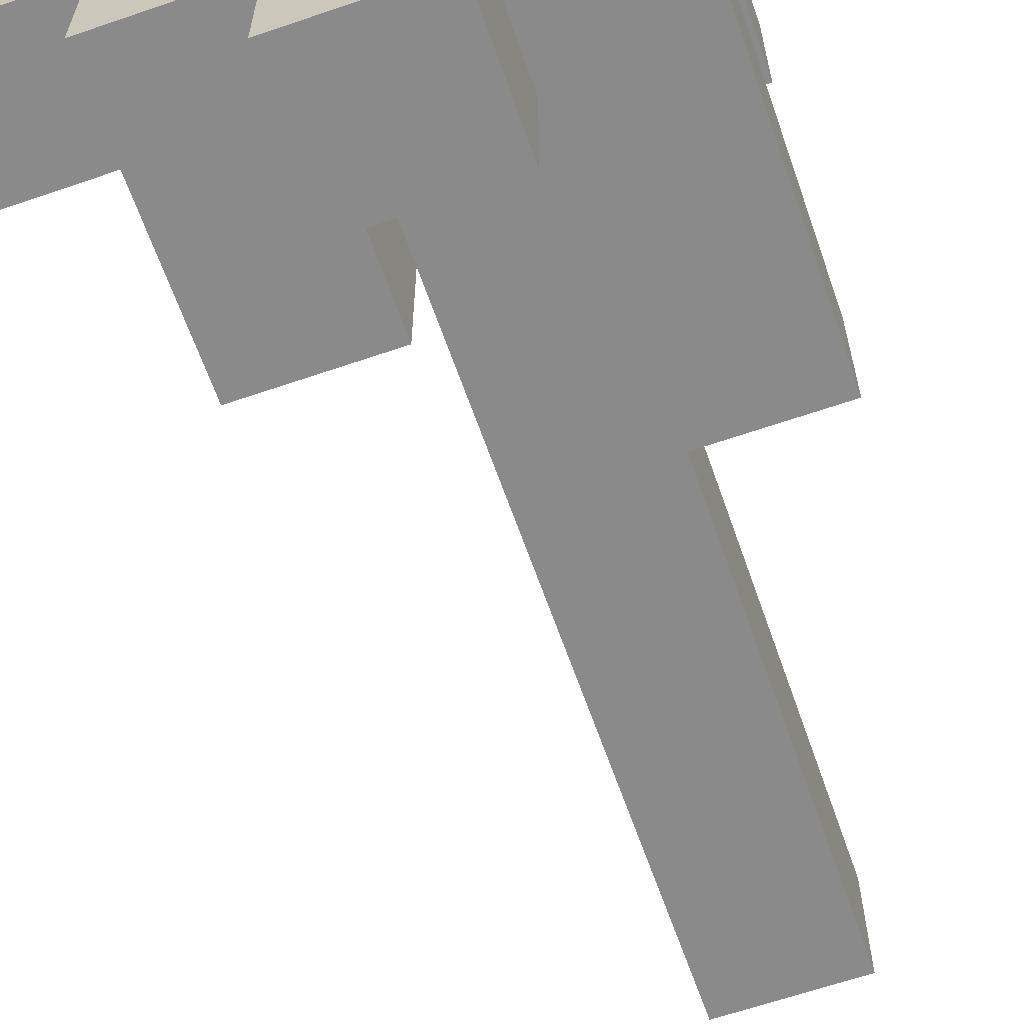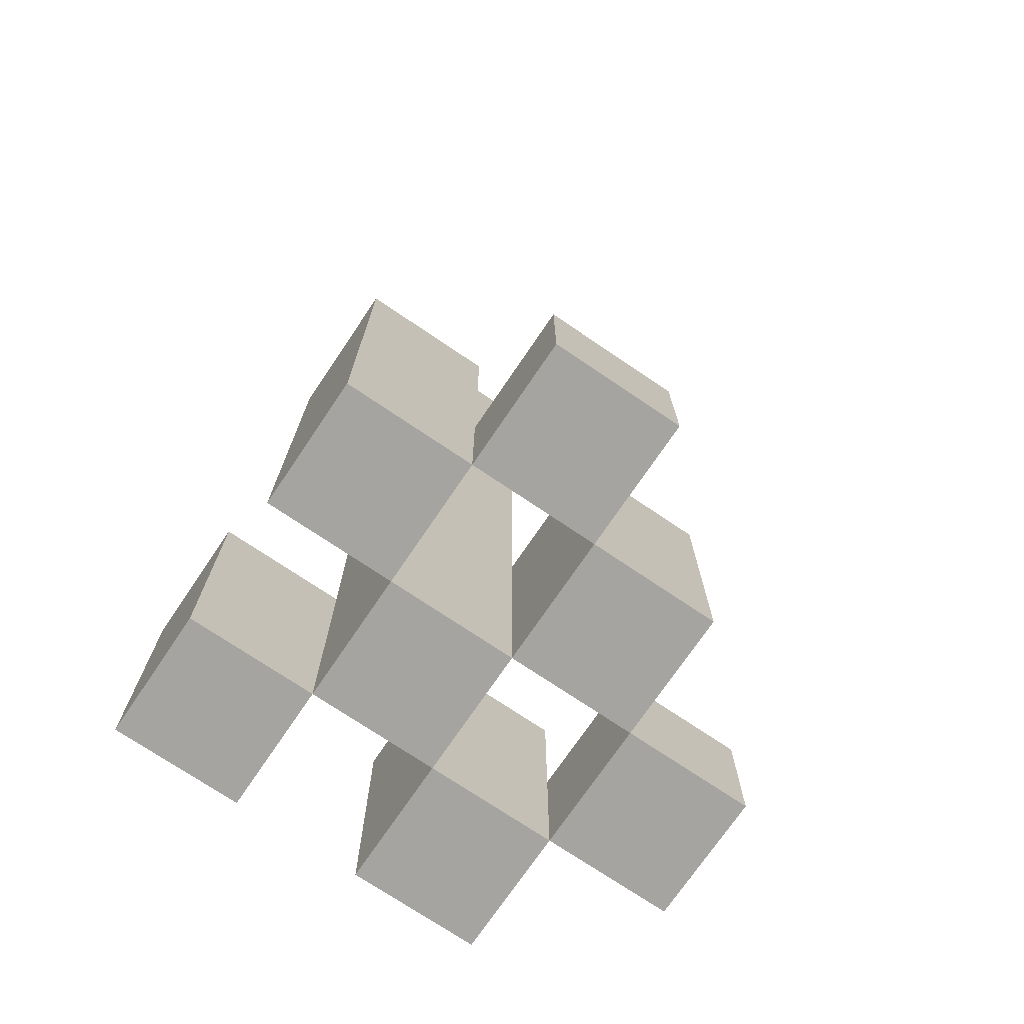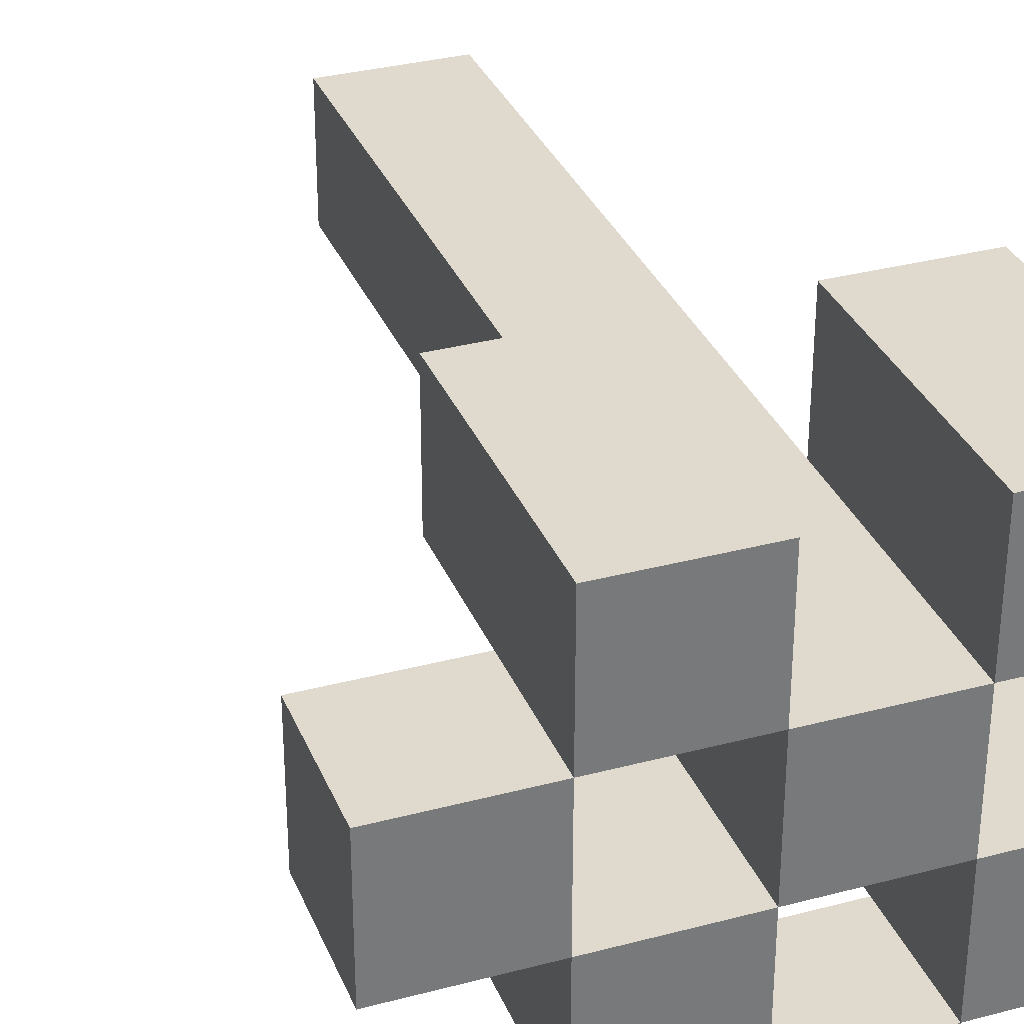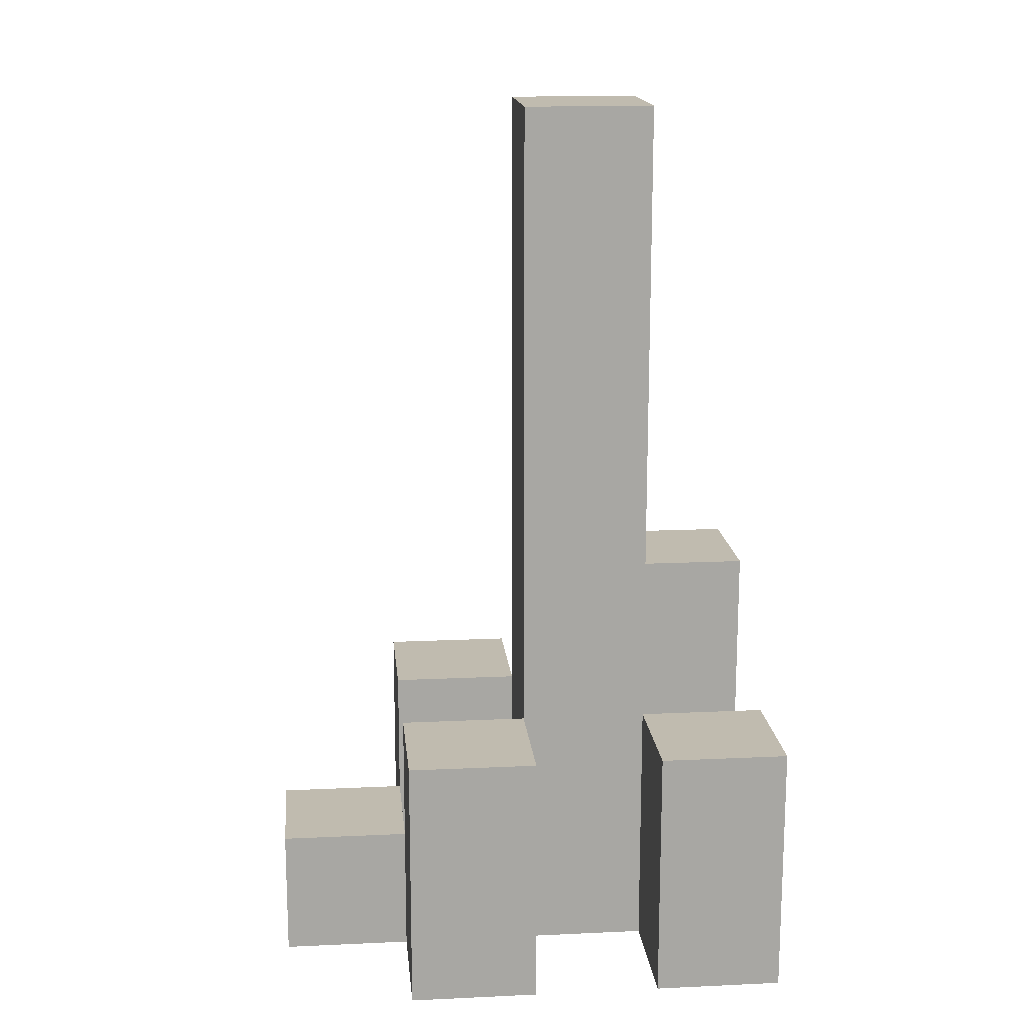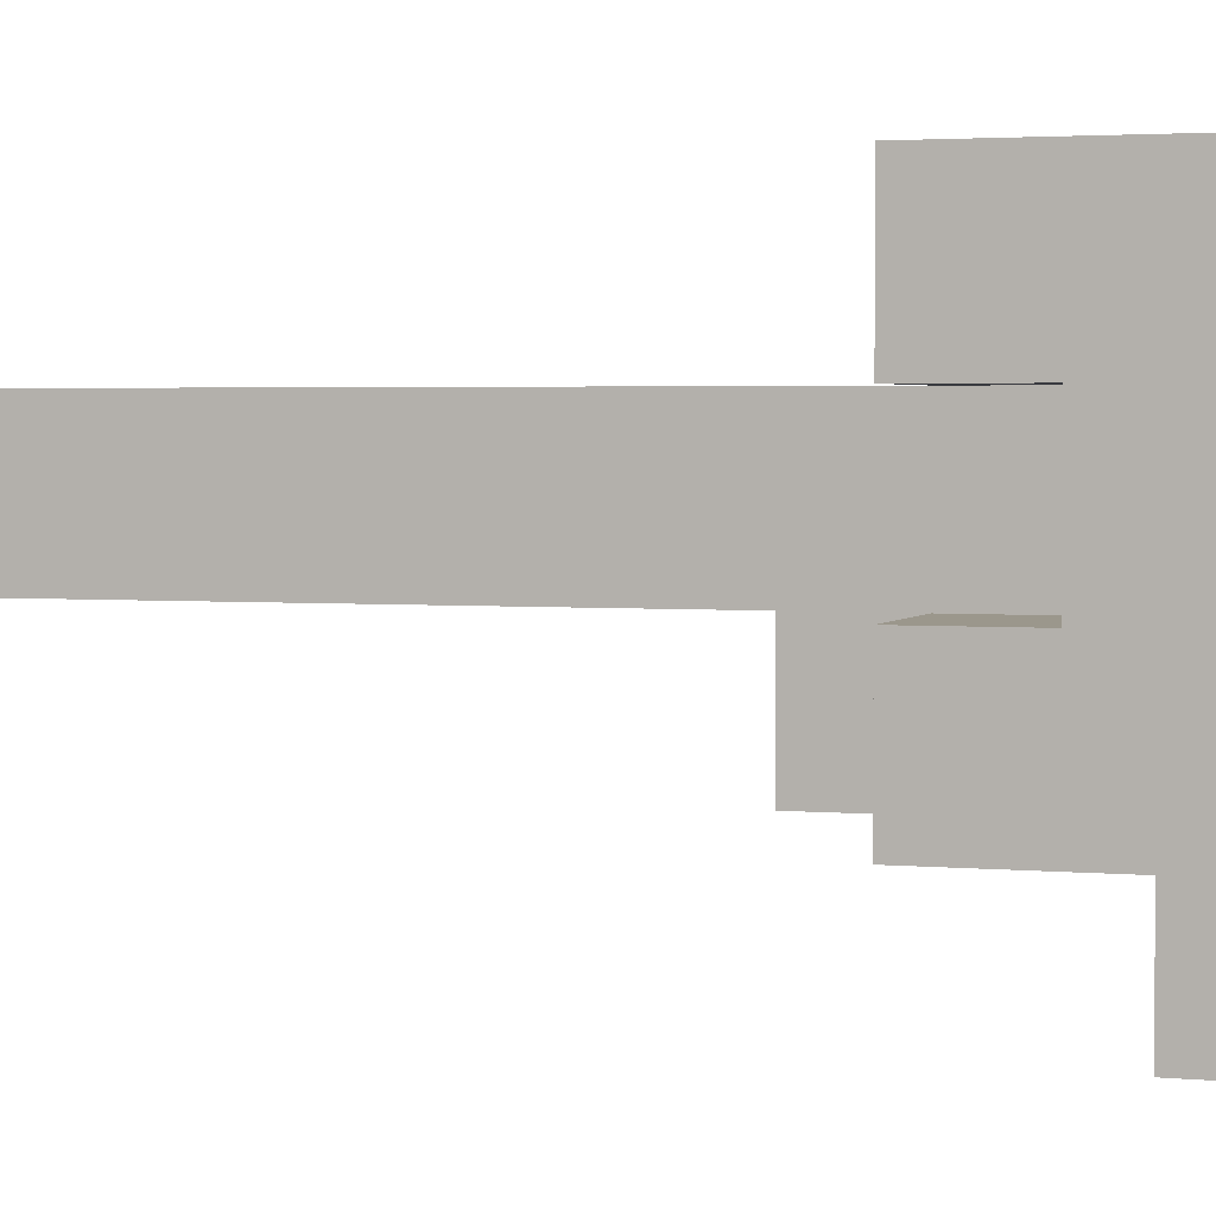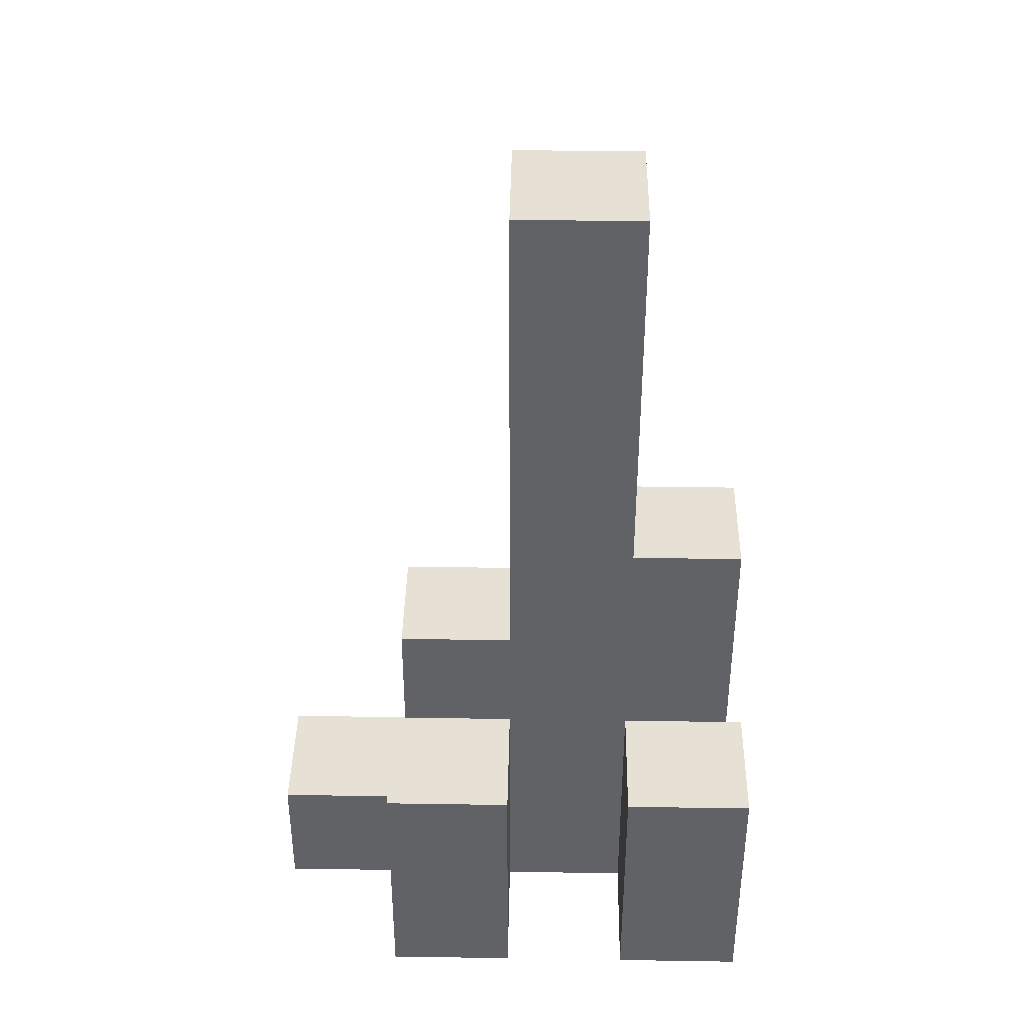
<metadata>
{"format":"obj","ext":"obj","renderer":"f3d","projection":"perspective","resolution":1024,"background":"white","views":[{"elev":-63.5,"azim":19.2,"up":"+Z"},{"elev":-73.2,"azim":145.9,"up":"+Y"},{"elev":32.9,"azim":-20.1,"up":"+Z"},{"elev":15.9,"azim":-5.5,"up":"+Y"},{"elev":2.8,"azim":-71.4,"up":"+Z"},{"elev":39.3,"azim":1.1,"up":"+Y"}]}
</metadata>
<code>
o
v -1.7 0.9 29.4
v -1.7 0.9 29.3
v -1.7 1 29.4
v -1.7 1 29.3
v -1.6 0.9 29.5
v -1.6 0.9 29.4
v -1.6 0.9 29.3
v -1.6 0.9 29.2
v -1.6 1 29.4
v -1.6 1 29.3
v -1.6 1.1 29.5
v -1.6 1.1 29.4
v -1.6 1.1 29.3
v -1.6 1.1 29.2
v -1.5 0.9 29.4
v -1.5 0.9 29.3
v -1.5 0.9 29.2
v -1.5 0.9 29.1
v -1.5 1 29.2
v -1.5 1 29.1
v -1.5 1.1 29.4
v -1.5 1.1 29.3
v -1.5 1.6 29.4
v -1.5 1.6 29.3
v -1.4 0.9 29.5
v -1.4 0.9 29.4
v -1.4 0.9 29.3
v -1.4 0.9 29.2
v -1.4 1 29.2
v -1.4 1.1 29.5
v -1.4 1.1 29.4
v -1.4 1.2 29.3
v -1.4 1.2 29.2
v -1.6 0.9 29.4
v -1.6 0.9 29.3
v -1.6 1 29.4
v -1.6 1 29.3
v -1.5 0.9 29.5
v -1.5 0.9 29.4
v -1.5 0.9 29.3
v -1.5 0.9 29.2
v -1.5 1 29.2
v -1.5 1.1 29.5
v -1.5 1.1 29.4
v -1.5 1.1 29.3
v -1.5 1.1 29.2
v -1.4 0.9 29.4
v -1.4 0.9 29.3
v -1.4 0.9 29.2
v -1.4 0.9 29.1
v -1.4 1 29.2
v -1.4 1 29.1
v -1.4 1.1 29.4
v -1.4 1.2 29.3
v -1.4 1.6 29.4
v -1.4 1.6 29.3
v -1.3 0.9 29.5
v -1.3 0.9 29.4
v -1.3 0.9 29.3
v -1.3 0.9 29.2
v -1.3 1.1 29.5
v -1.3 1.1 29.4
v -1.3 1.2 29.3
v -1.3 1.2 29.2
v -1.6 0.9 29.5
v -1.6 1.1 29.5
v -1.5 0.9 29.5
v -1.5 1.1 29.5
v -1.4 0.9 29.5
v -1.4 1.1 29.5
v -1.3 0.9 29.5
v -1.3 1.1 29.5
v -1.7 0.9 29.4
v -1.7 1 29.4
v -1.6 0.9 29.4
v -1.6 1 29.4
v -1.5 0.9 29.4
v -1.5 1.1 29.4
v -1.5 1.6 29.4
v -1.4 0.9 29.4
v -1.4 1.1 29.4
v -1.4 1.6 29.4
v -1.6 0.9 29.3
v -1.6 1 29.3
v -1.6 1.1 29.3
v -1.5 0.9 29.3
v -1.5 1.1 29.3
v -1.4 0.9 29.3
v -1.4 1.2 29.3
v -1.3 0.9 29.3
v -1.3 1.2 29.3
v -1.5 0.9 29.2
v -1.5 1 29.2
v -1.4 0.9 29.2
v -1.4 1 29.2
v -1.6 0.9 29.4
v -1.6 1 29.4
v -1.6 1.1 29.4
v -1.5 0.9 29.4
v -1.5 1.1 29.4
v -1.4 0.9 29.4
v -1.4 1.1 29.4
v -1.3 0.9 29.4
v -1.3 1.1 29.4
v -1.7 0.9 29.3
v -1.7 1 29.3
v -1.6 0.9 29.3
v -1.6 1 29.3
v -1.5 0.9 29.3
v -1.5 1.1 29.3
v -1.5 1.6 29.3
v -1.4 0.9 29.3
v -1.4 1.2 29.3
v -1.4 1.6 29.3
v -1.6 0.9 29.2
v -1.6 1.1 29.2
v -1.5 0.9 29.2
v -1.5 1 29.2
v -1.5 1.1 29.2
v -1.4 0.9 29.2
v -1.4 1 29.2
v -1.4 1.2 29.2
v -1.3 0.9 29.2
v -1.3 1.2 29.2
v -1.5 0.9 29.1
v -1.5 1 29.1
v -1.4 0.9 29.1
v -1.4 1 29.1
v -1.6 0.9 29.5
v -1.5 0.9 29.5
v -1.4 0.9 29.5
v -1.3 0.9 29.5
v -1.7 0.9 29.4
v -1.6 0.9 29.4
v -1.5 0.9 29.4
v -1.4 0.9 29.4
v -1.3 0.9 29.4
v -1.7 0.9 29.3
v -1.6 0.9 29.3
v -1.5 0.9 29.3
v -1.4 0.9 29.3
v -1.3 0.9 29.3
v -1.6 0.9 29.2
v -1.5 0.9 29.2
v -1.4 0.9 29.2
v -1.3 0.9 29.2
v -1.5 0.9 29.1
v -1.4 0.9 29.1
v -1.7 1 29.4
v -1.6 1 29.4
v -1.7 1 29.3
v -1.6 1 29.3
v -1.5 1 29.2
v -1.4 1 29.2
v -1.5 1 29.1
v -1.4 1 29.1
v -1.6 1.1 29.5
v -1.5 1.1 29.5
v -1.4 1.1 29.5
v -1.3 1.1 29.5
v -1.6 1.1 29.4
v -1.5 1.1 29.4
v -1.4 1.1 29.4
v -1.3 1.1 29.4
v -1.6 1.1 29.3
v -1.5 1.1 29.3
v -1.6 1.1 29.2
v -1.5 1.1 29.2
v -1.4 1.2 29.3
v -1.3 1.2 29.3
v -1.4 1.2 29.2
v -1.3 1.2 29.2
v -1.5 1.6 29.4
v -1.4 1.6 29.4
v -1.5 1.6 29.3
v -1.4 1.6 29.3
f 3 2 1
f 4 2 3
f 9 6 5
f 10 8 7
f 11 9 5
f 12 9 11
f 13 8 10
f 14 8 13
f 19 18 17
f 20 18 19
f 21 16 15
f 22 16 21
f 23 22 21
f 24 22 23
f 29 28 27
f 30 26 25
f 31 26 30
f 32 29 27
f 33 29 32
f 34 35 36
f 36 35 37
f 40 41 42
f 38 39 43
f 43 39 44
f 40 42 45
f 45 42 46
f 49 50 51
f 51 50 52
f 47 48 53
f 53 48 54
f 53 54 55
f 55 54 56
f 57 58 61
f 61 58 62
f 59 60 63
f 63 60 64
f 67 66 65
f 68 66 67
f 71 70 69
f 72 70 71
f 75 74 73
f 76 74 75
f 80 78 77
f 80 79 78
f 81 79 80
f 82 79 81
f 86 84 83
f 86 85 84
f 87 85 86
f 90 89 88
f 91 89 90
f 94 93 92
f 95 93 94
f 96 97 99
f 97 98 99
f 99 98 100
f 101 102 103
f 103 102 104
f 105 106 107
f 107 106 108
f 109 110 112
f 110 111 112
f 112 111 113
f 113 111 114
f 115 116 117
f 117 116 118
f 118 116 119
f 120 121 123
f 121 122 123
f 123 122 124
f 125 126 127
f 127 126 128
f 134 130 129
f 135 130 134
f 136 132 131
f 137 132 136
f 138 134 133
f 139 134 138
f 140 136 135
f 141 136 140
f 143 140 139
f 144 140 143
f 145 142 141
f 146 142 145
f 147 145 144
f 148 145 147
f 149 150 151
f 151 150 152
f 153 154 155
f 155 154 156
f 157 158 161
f 161 158 162
f 159 160 163
f 163 160 164
f 165 166 167
f 167 166 168
f 169 170 171
f 171 170 172
f 173 174 175
f 175 174 176

</code>
